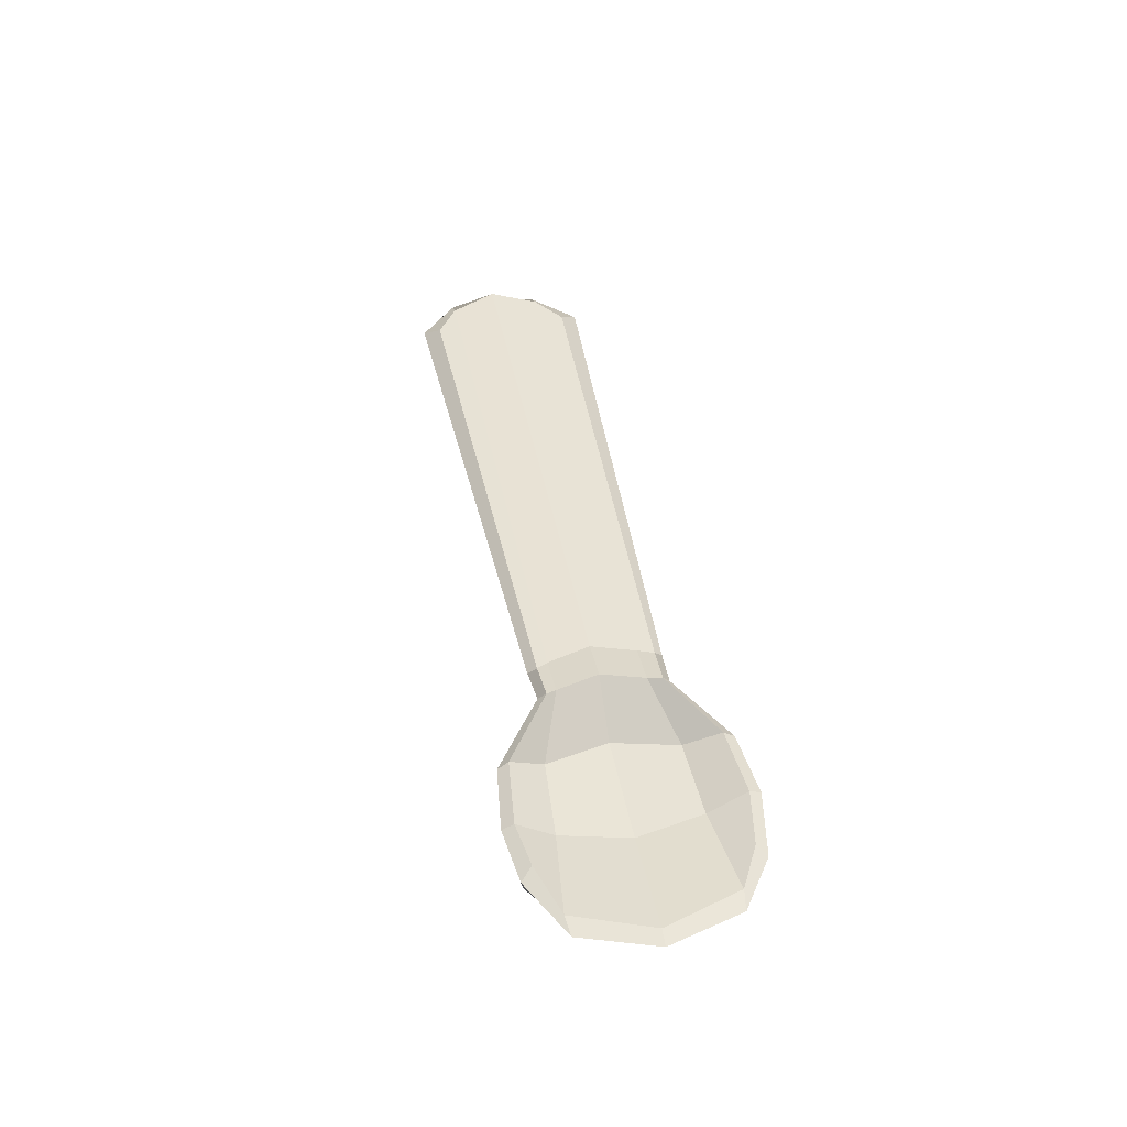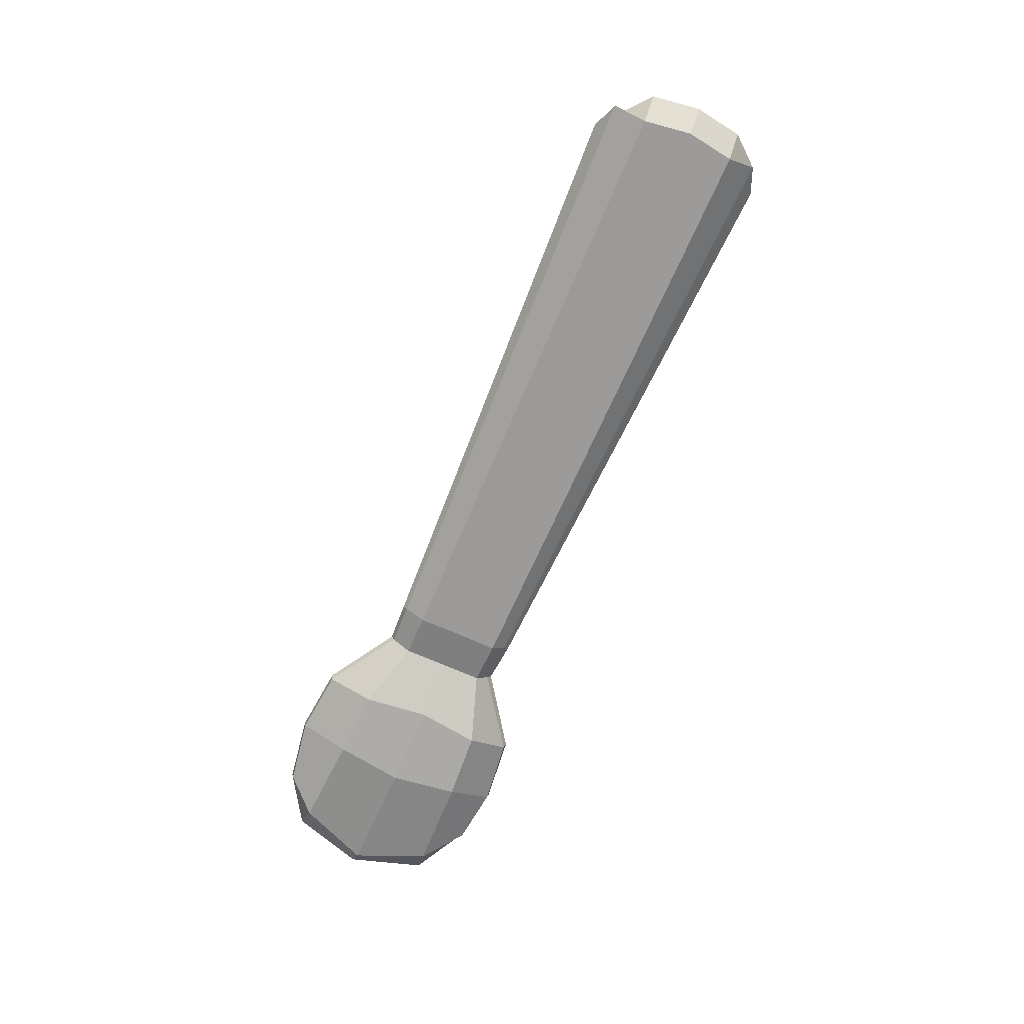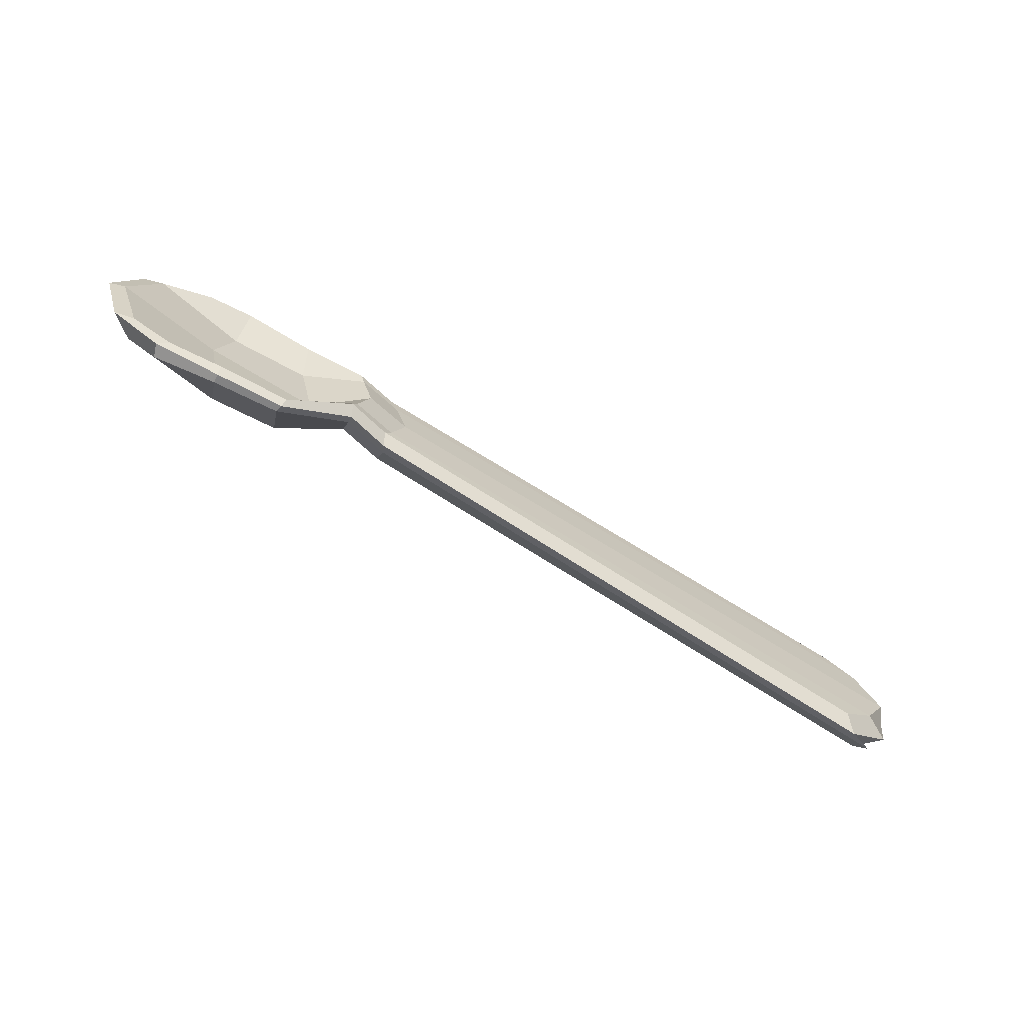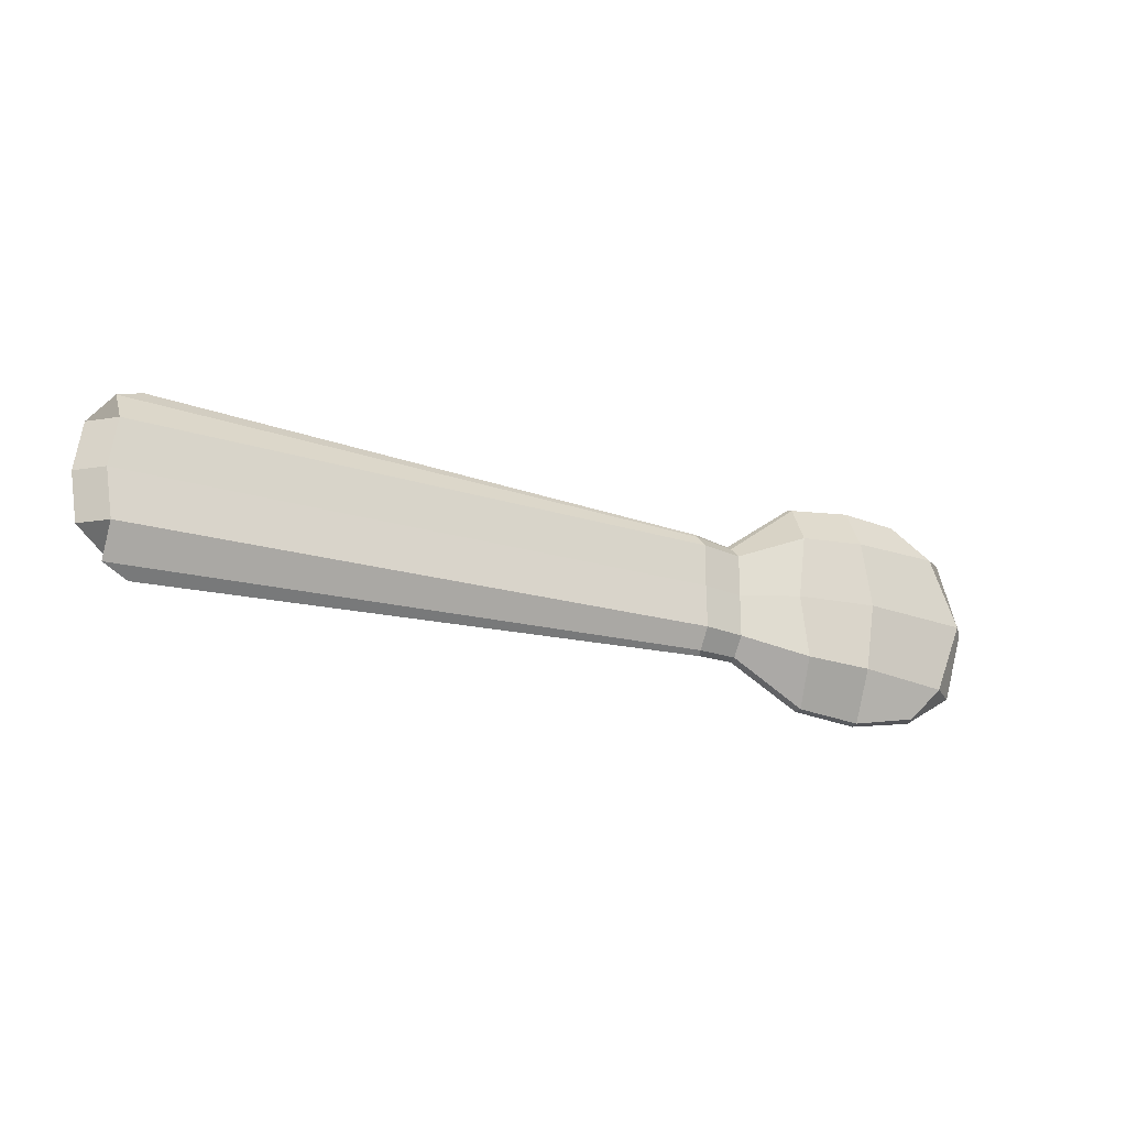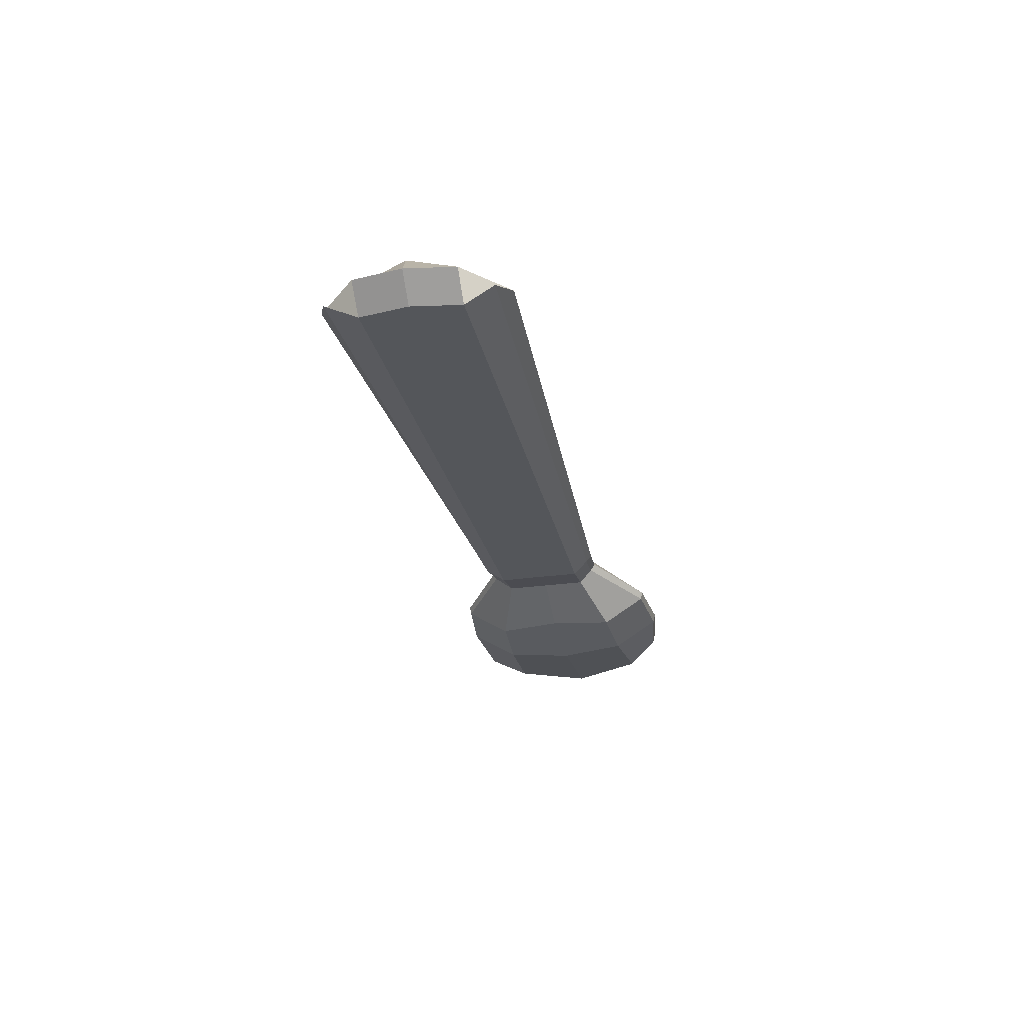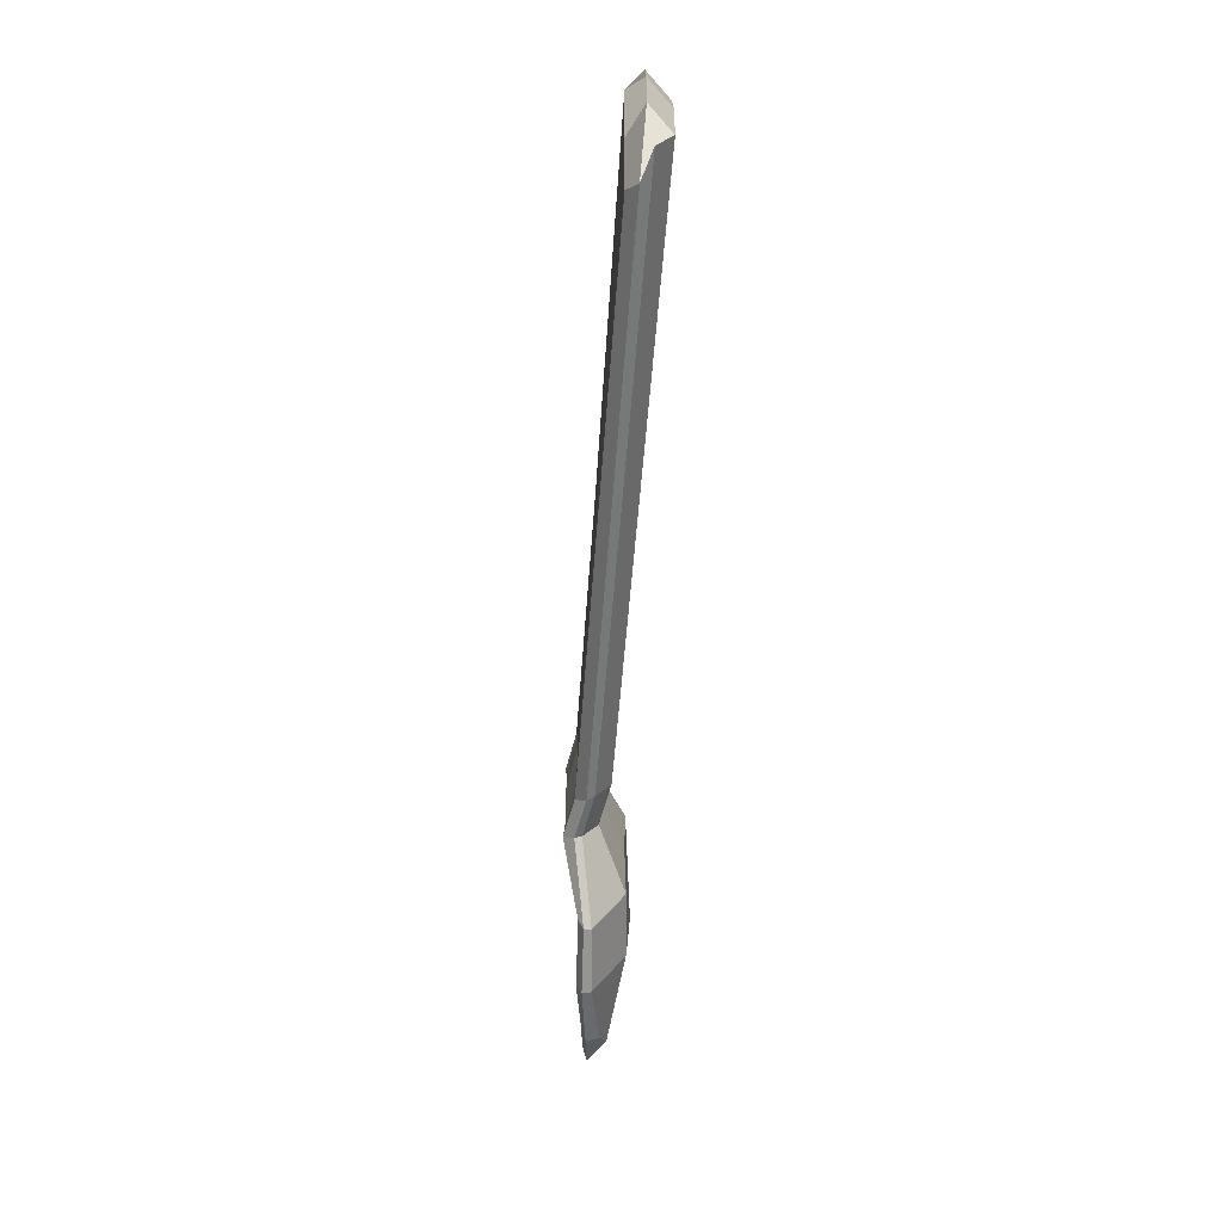
<metadata>
{"format":"obj","ext":"obj","renderer":"f3d","projection":"perspective","resolution":1024,"background":"white","views":[{"elev":44.0,"azim":79.7,"up":"+Y"},{"elev":-72.8,"azim":-113.5,"up":"+Y"},{"elev":-70.6,"azim":150.7,"up":"+Z"},{"elev":-20.7,"azim":-25.9,"up":"+Z"},{"elev":-28.8,"azim":-78.4,"up":"+Y"},{"elev":-61.1,"azim":-91.3,"up":"+Z"}]}
</metadata>
<code>
o Cube
v -4.894 0.06442 0.8419
v -4.894 0.06442 -0.8569
v 4.3 0.332 -1.133
v 4.222 0.3822 1.166
v -4.482 0.3043 0.7823
v -4.482 0.3043 -0.7755
v 4.22 0.5269 -1.048
v 4.139 0.5934 1.062
v 2.905 0.4401 1.175
v 2.906 0.442 -1.167
v 2.869 0.5899 1.077
v 2.869 0.5775 -1.063
v 2.15 0.5523 0.6183
v 2.15 0.5523 -0.6501
v 2.199 0.7454 0.5862
v 2.199 0.7454 -0.5991
v -4.88 -0.111 0.5382
v 4.65 0.2745 0.8019
v -4.842 0.3168 0.5382
v 4.685 0.5232 0.8599
v 2.79 0.3793 0.7088
v 2.83 0.1002 0.7088
v 2.15 0.3899 0.4791
v 2.15 0.7241 0.4791
v -4.88 -0.111 -0.4993
v -4.842 0.3168 -0.4993
v 2.79 0.3793 -0.6703
v 2.15 0.7241 -0.4435
v 4.65 0.259 -0.7632
v 4.685 0.507 -0.8182
v 2.83 0.1002 -0.6703
v 2.15 0.3899 -0.4435
v 3.622 0.4277 1.251
v 3.622 0.4298 -1.244
v 3.638 0.5978 1.145
v 3.638 0.5846 -1.133
v 3.653 0.354 0.7538
v 3.572 0.08156 0.7538
v 3.653 0.354 -0.7143
v 3.572 0.08156 -0.7143
v 4.955 0.2411 0.01936
v 4.986 0.5254 0.02085
v 2.754 0.1167 0.01924
v 2.15 0.3899 0.01779
v -4.958 -0.111 0.01948
v -5.113 0.3168 0.01948
v 2.575 0.3085 0.01924
v 2.015 0.7241 0.01779
v 3.653 0.0344 0.01971
v 3.817 0.354 0.01971
v -4.609 0.1844 0.9676
v -4.609 0.1844 -0.9667
v 4.344 0.477 -1.144
v 4.264 0.5278 1.189
v 2.887 0.5204 1.196
v 2.887 0.5214 -1.179
v 2.15 0.6308 -0.6814
v 2.15 0.6308 0.6694
v 4.898 0.4751 0.8309
v -5.152 0.1357 0.5382
v 4.898 0.4592 -0.7907
v -5.152 0.1357 -0.4993
v 3.63 0.5255 1.273
v 3.63 0.5266 -1.256
v -5.23 0.1357 0.01948
v 5.156 0.4774 0.0201
v 1.661 0.436 0.6393
v 1.661 0.436 -0.6695
v 1.744 0.6335 0.6046
v 1.744 0.6335 -0.6156
v 1.666 0.6154 0.4846
v 1.662 0.2724 0.4846
v 1.666 0.6154 -0.4487
v 1.662 0.2724 -0.4487
v 1.655 0.2724 0.01795
v 1.518 0.6154 0.01795
v 1.688 0.5184 0.6974
v 1.688 0.5184 -0.7082
f 40 34 3 29
f 39 30 7 36
f 62 26 6 52
f 64 36 7 53
f 59 20 8 54
f 63 33 4 54
f 58 13 9 55
f 57 16 12 56
f 28 27 12 16
f 32 14 10 31
f 74 68 14 32
f 73 28 16 70
f 78 70 16 57
f 77 67 13 58
f 69 15 24 71
f 67 72 23 13
f 13 23 22 9
f 15 11 21 24
f 66 42 20 59
f 51 5 19 60
f 35 8 20 37
f 33 38 18 4
f 53 7 30 61
f 76 48 28 73
f 75 74 32 44
f 44 32 31 43
f 48 47 27 28
f 65 46 26 62
f 50 42 30 39
f 49 40 29 41
f 43 31 40 49
f 47 50 39 27
f 9 22 38 33
f 11 35 37 21
f 55 9 33 63
f 56 12 36 64
f 27 39 36 12
f 31 10 34 40
f 21 37 50 47
f 22 43 49 38
f 38 49 41 18
f 37 20 42 50
f 60 19 46 65
f 24 21 47 48
f 23 44 43 22
f 72 75 44 23
f 71 24 48 76
f 61 30 42 66
f 29 61 66 41
f 17 60 65 45
f 10 56 64 34
f 11 55 63 35
f 45 65 62 25
f 3 53 61 29
f 1 51 60 17
f 41 66 59 18
f 69 77 58 15
f 68 78 57 14
f 14 57 56 10
f 15 58 55 11
f 35 63 54 8
f 18 59 54 4
f 34 64 53 3
f 25 62 52 2
f 2 52 78 68
f 5 51 77 69
f 19 71 76 46
f 17 45 75 72
f 45 25 74 75
f 46 76 73 26
f 1 17 72 67
f 5 69 71 19
f 51 1 67 77
f 52 6 70 78
f 26 73 70 6
f 25 2 68 74

</code>
